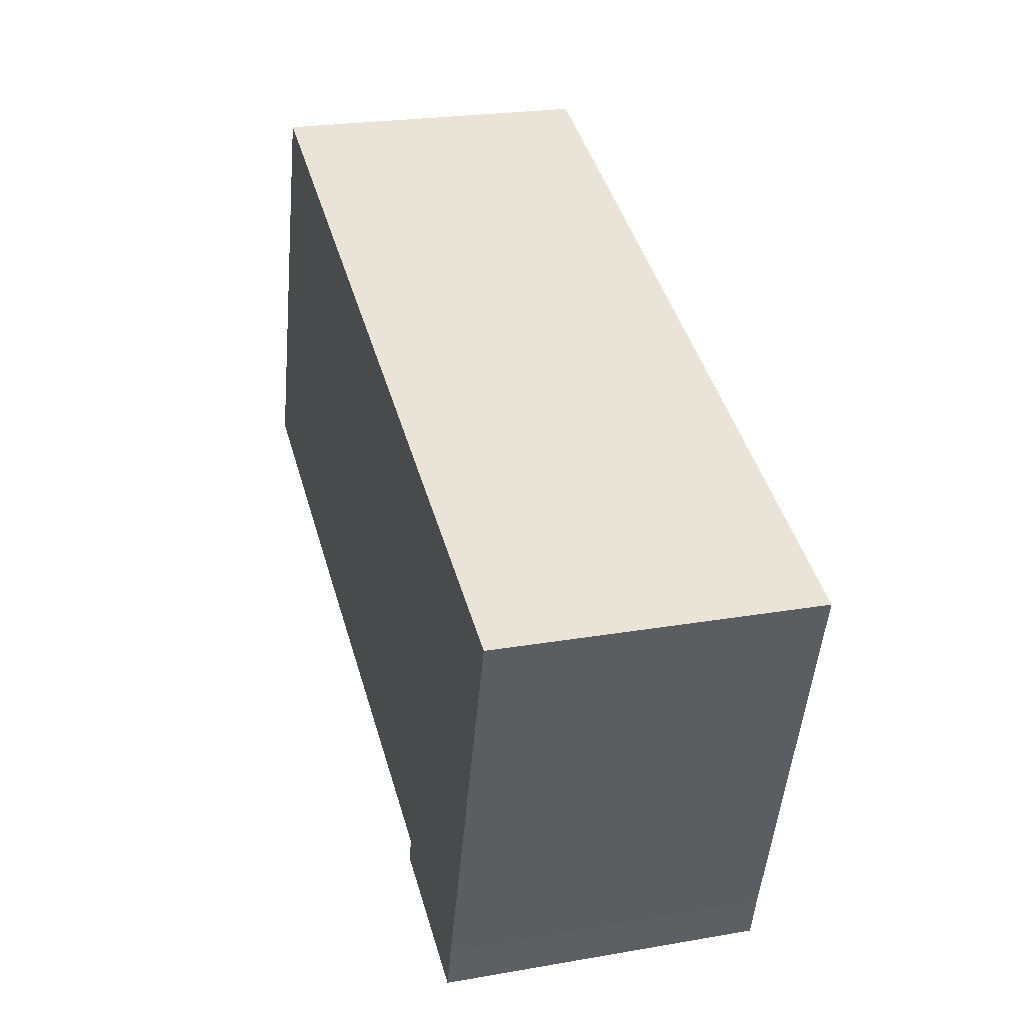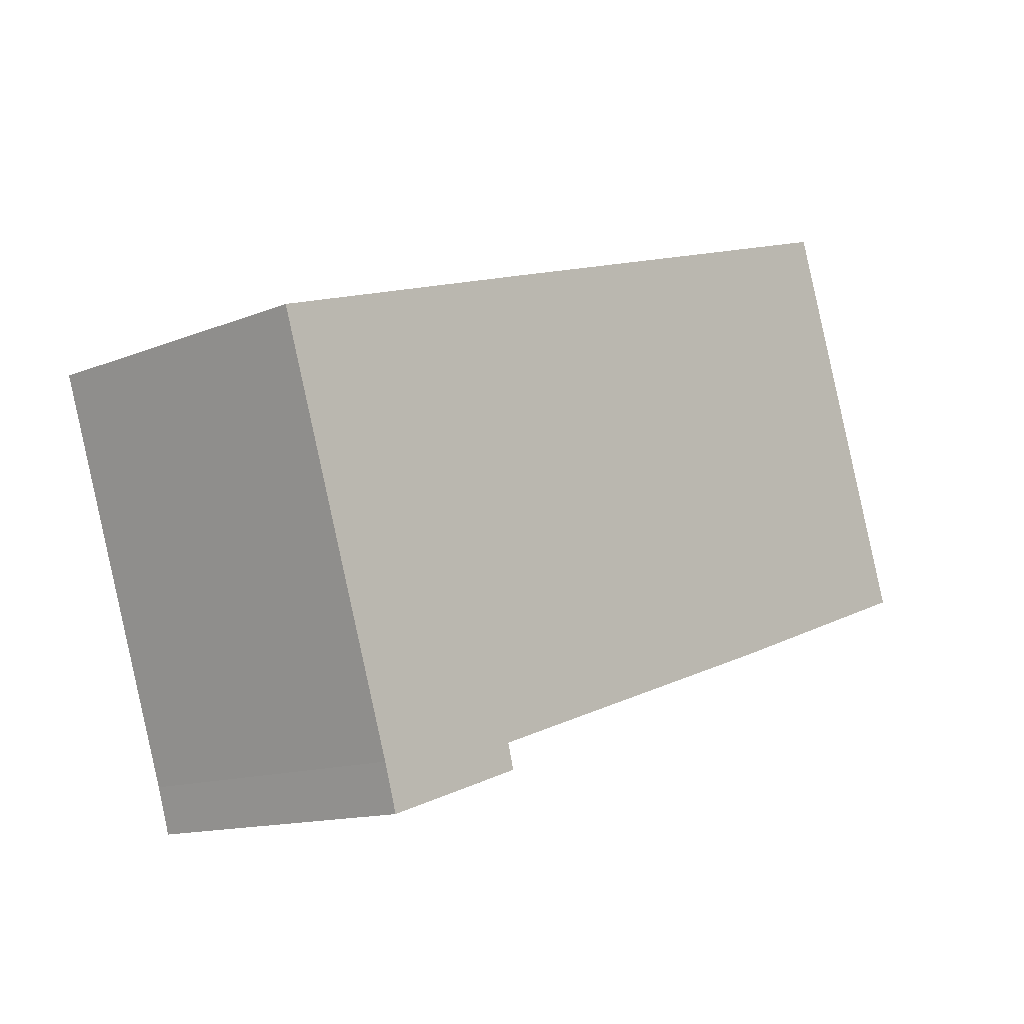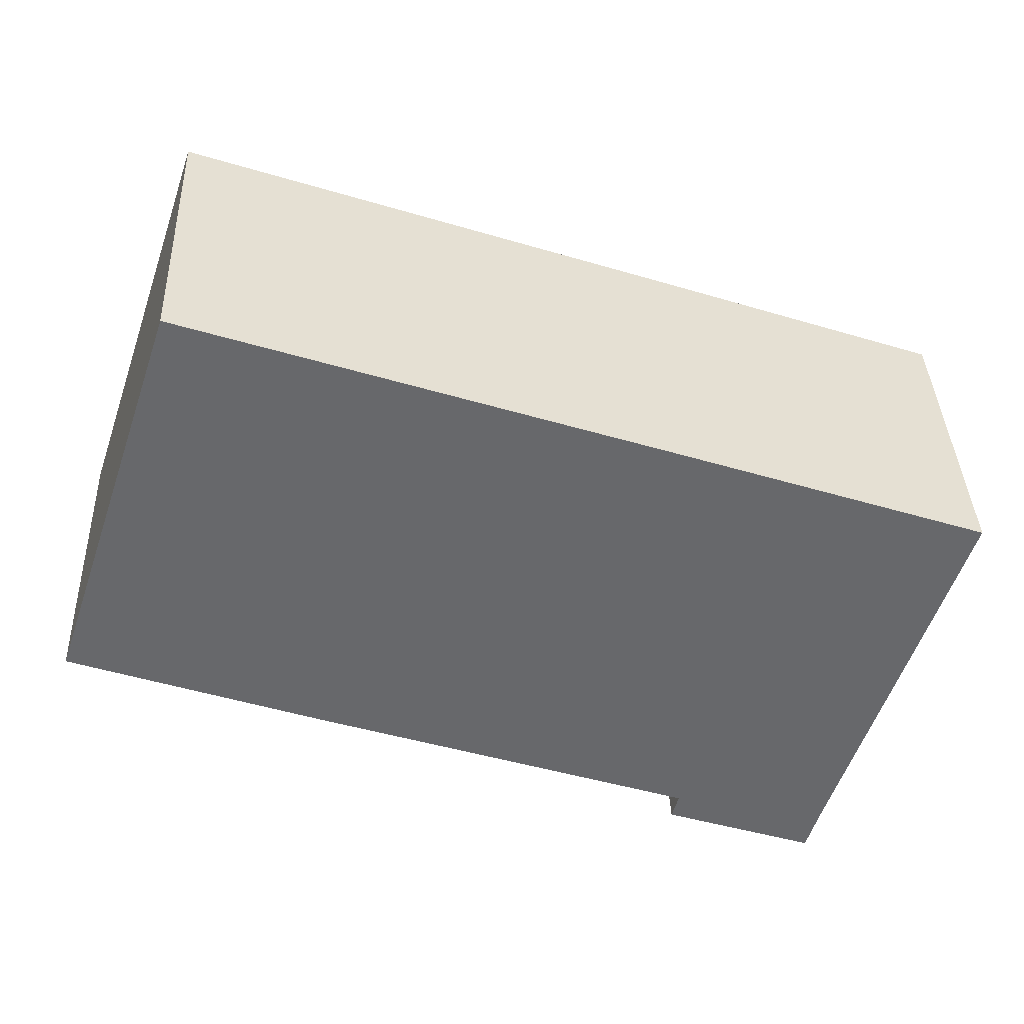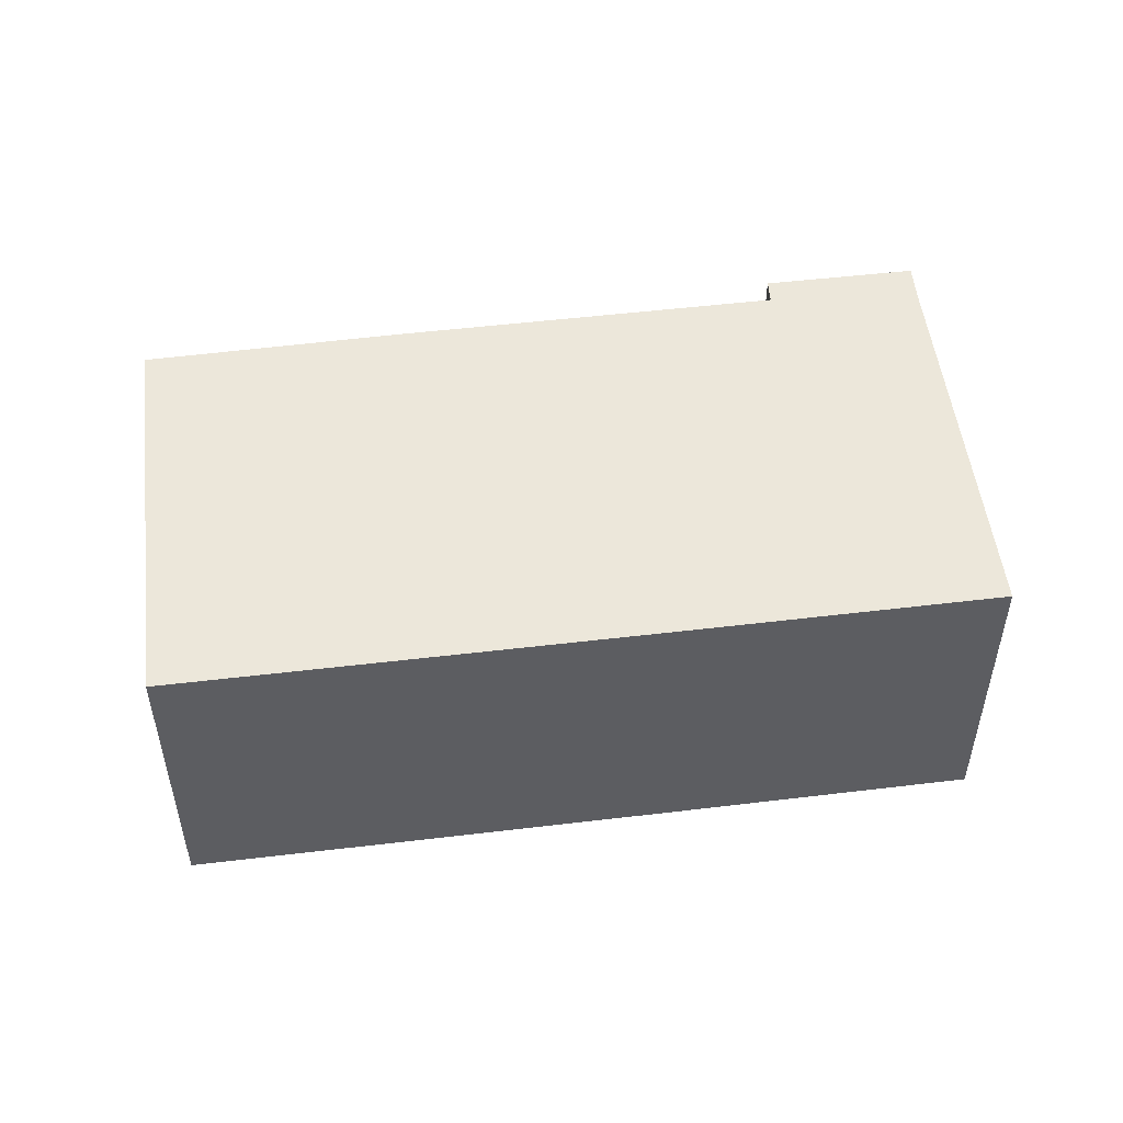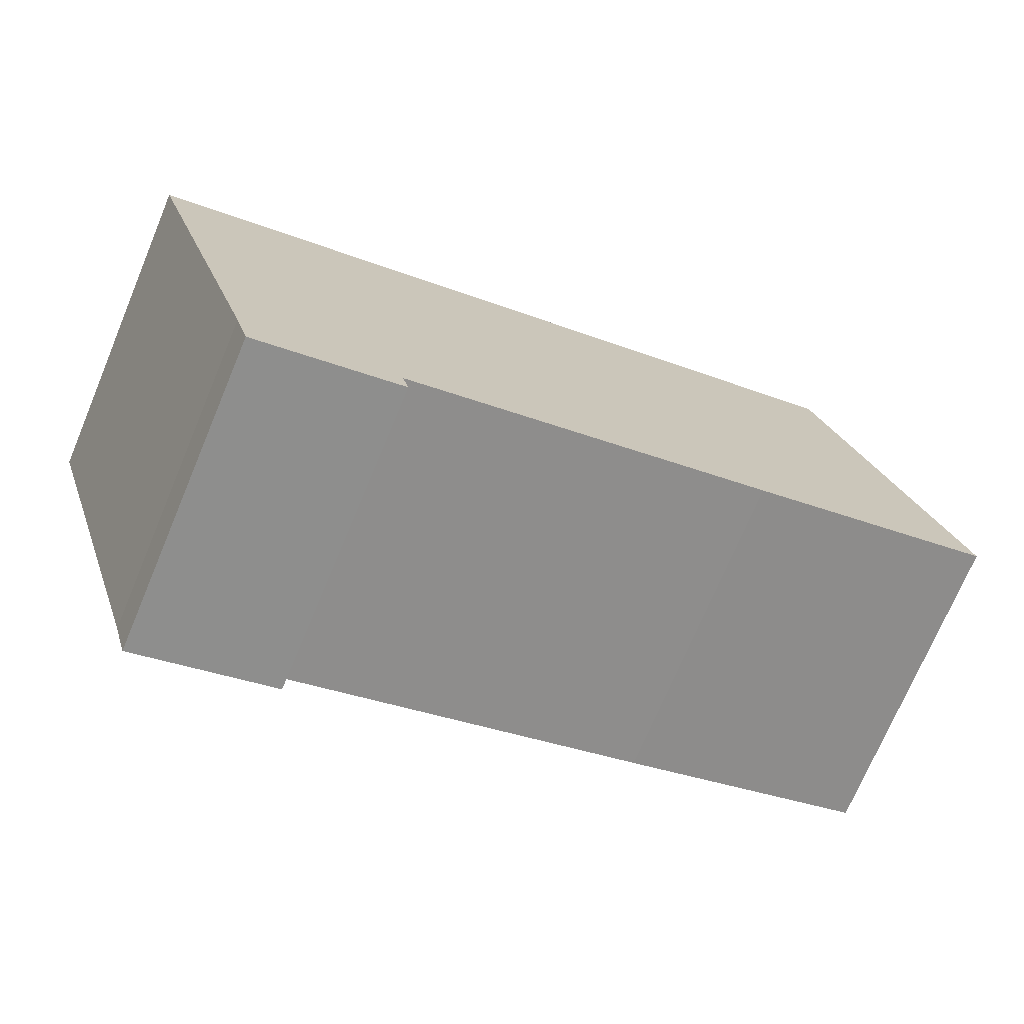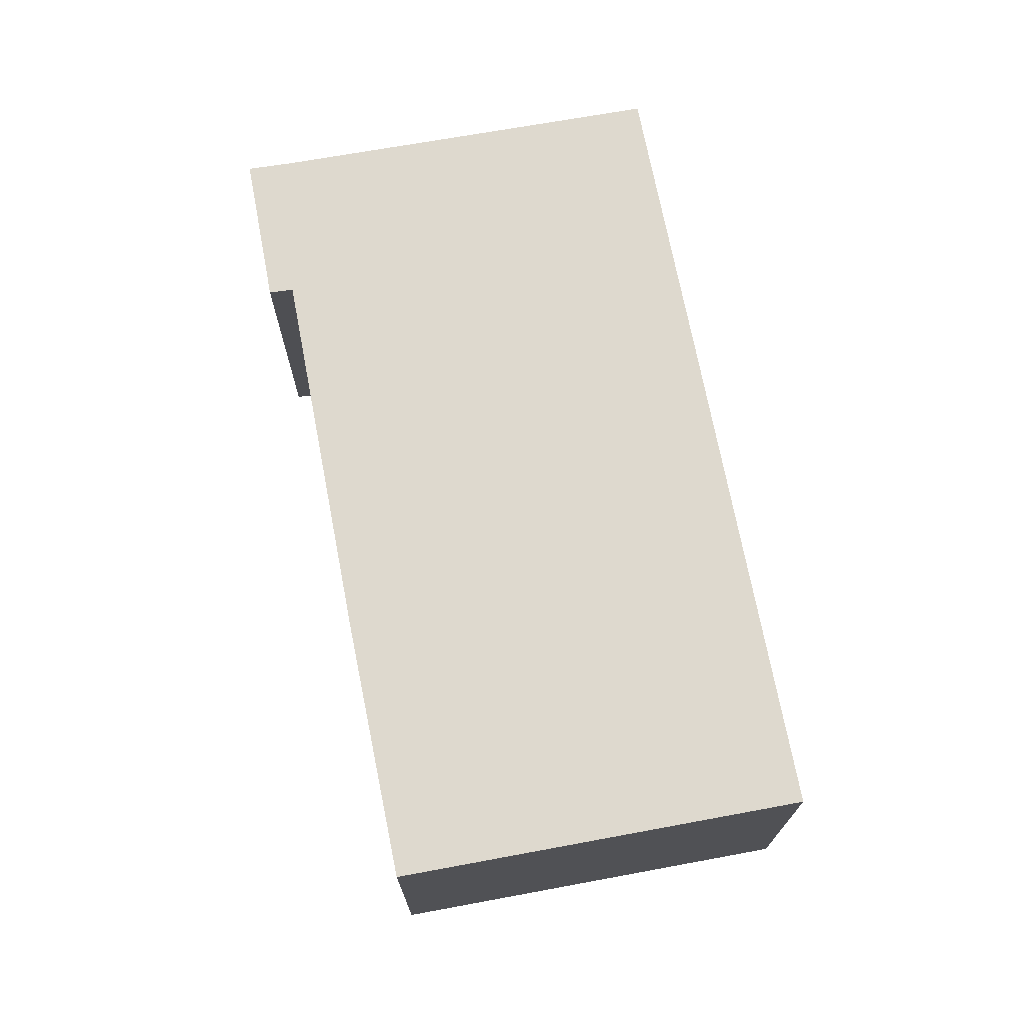
<metadata>
{"format":"obj","ext":"obj","renderer":"f3d","projection":"perspective","resolution":1024,"background":"white","views":[{"elev":23.5,"azim":73.7,"up":"+Z"},{"elev":-13.1,"azim":133.1,"up":"+Z"},{"elev":37.7,"azim":-2.2,"up":"+Z"},{"elev":50.9,"azim":11.4,"up":"+Y"},{"elev":-72.6,"azim":157.2,"up":"+Z"},{"elev":71.6,"azim":-82.0,"up":"+Y"}]}
</metadata>
<code>
v  2.973 6.985 8.899
v  5.629 6.985 -2
v  0 6.985 4.277e-16
v  13.93 6.985 -4.837
v  3.108 6.985 8.853
v  13.57 6.985 5.291
v  17.08 6.985 -6.494
v  17.38 6.985 -5.512
v  20.16 6.985 3.03
v  13.78 6.985 -5.377
v  17.38 3.375e-16 -5.512
v  17.08 3.976e-16 -6.494
v  20.16 -1.855e-16 3.03
v  13.78 3.292e-16 -5.377
v  13.93 2.962e-16 -4.837
v  5.629 1.225e-16 -2
v  0 0 0
v  2.973 -5.449e-16 8.899
v  3.108 -5.421e-16 8.853
v  13.57 -3.24e-16 5.291
g defaultobject
f 1 2 3
f 2 1 4
f 4 1 5
f 4 5 6
f 4 6 7
f 7 6 8
f 8 6 9
f 7 10 4
f 11 7 8
f 7 11 12
f 13 8 9
f 8 13 11
f 12 10 7
f 10 12 14
f 15 2 4
f 2 15 16
f 2 16 3
f 3 16 17
f 14 4 10
f 4 14 15
f 17 1 3
f 1 17 18
f 18 5 1
f 5 18 6
f 6 18 19
f 6 19 20
f 6 20 9
f 9 20 13
f 17 19 18
f 19 17 20
f 20 17 16
f 20 16 15
f 20 15 13
f 13 15 14
f 13 14 11
f 11 14 12

</code>
